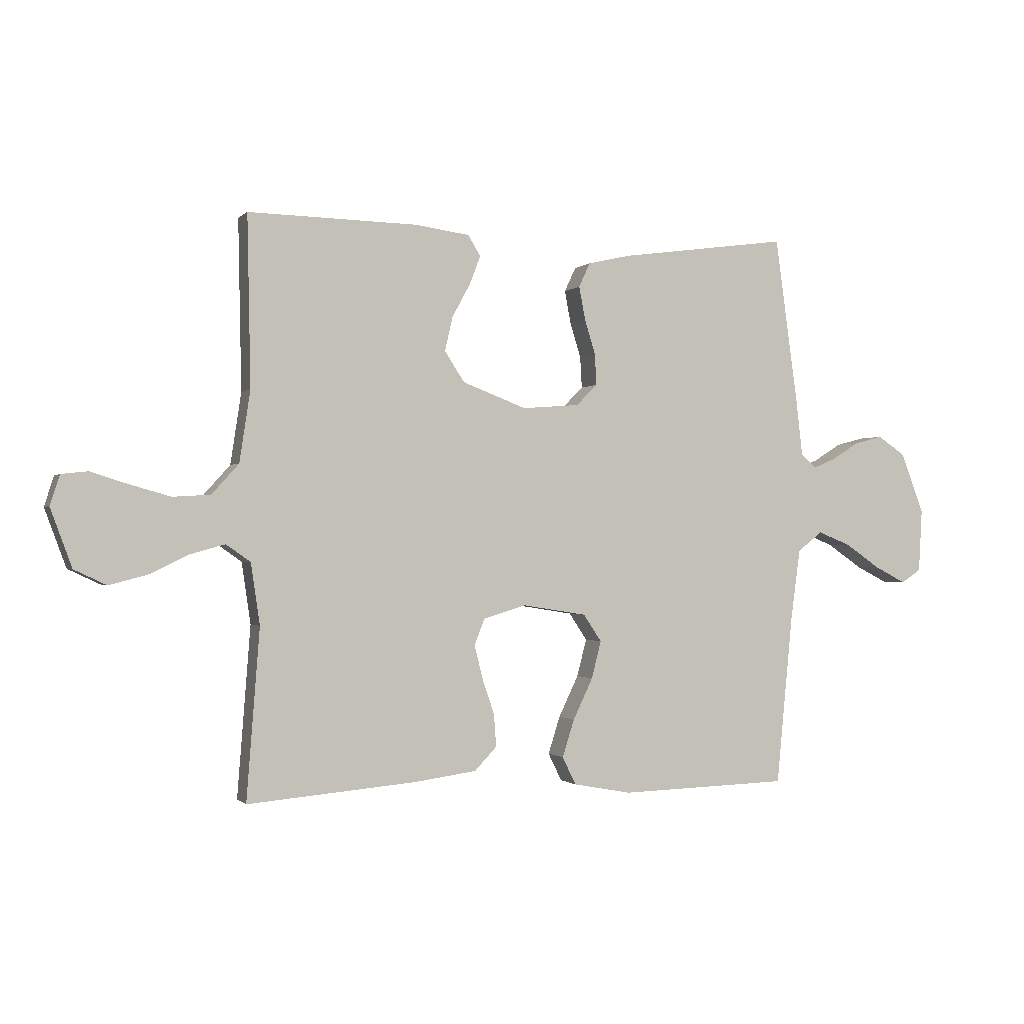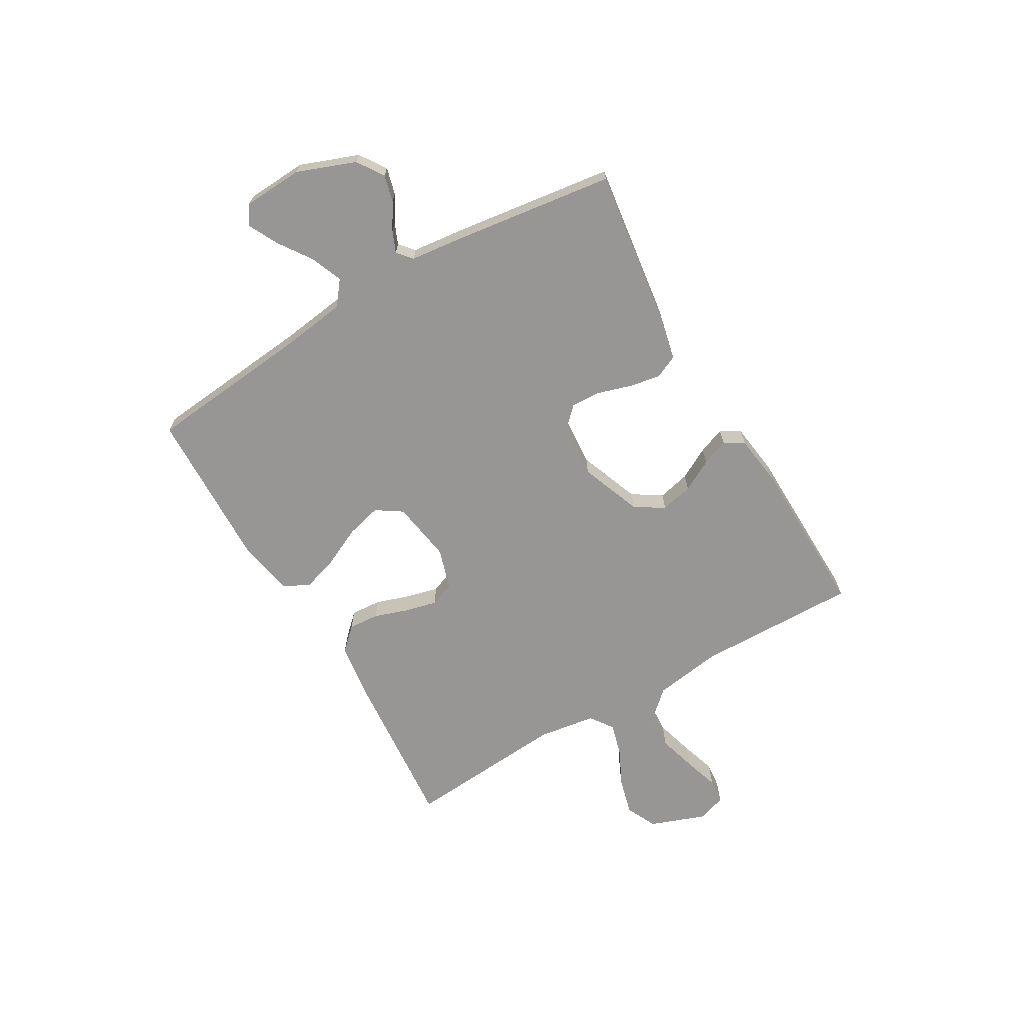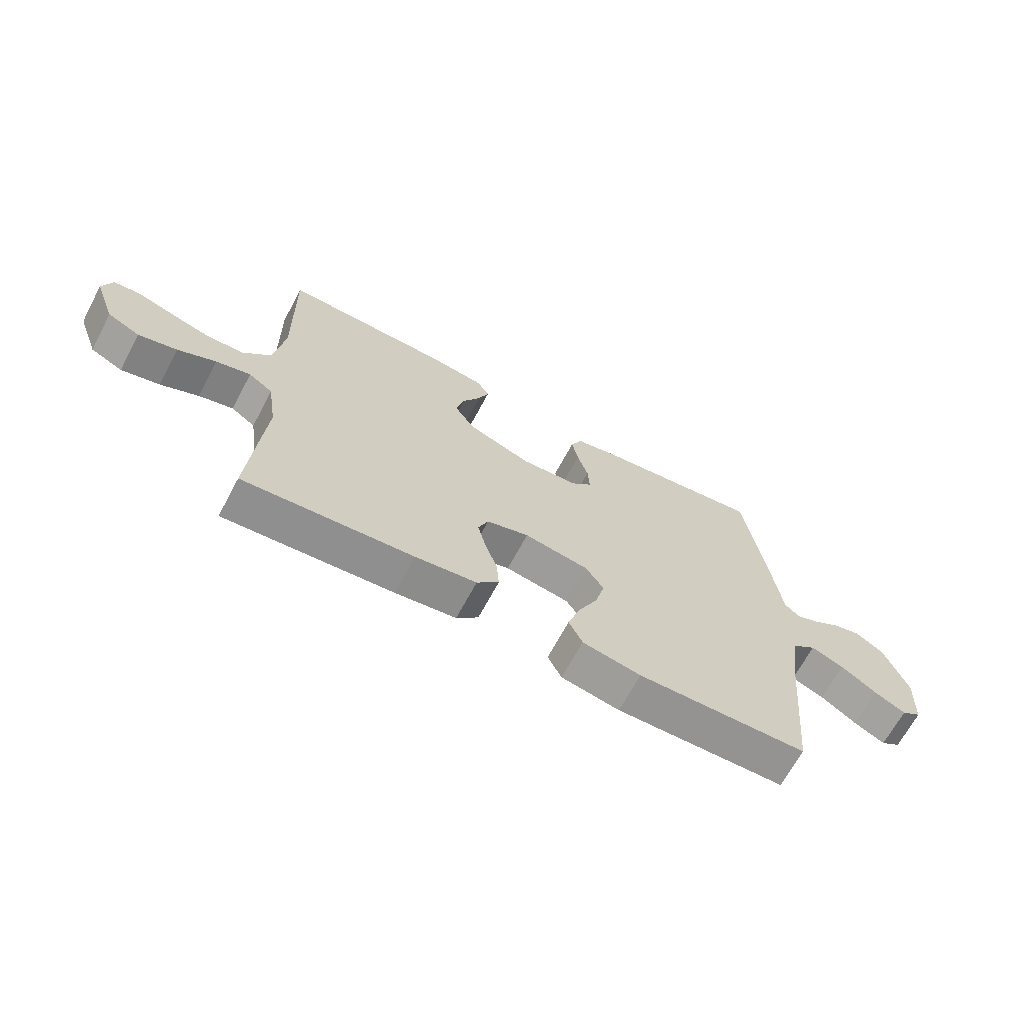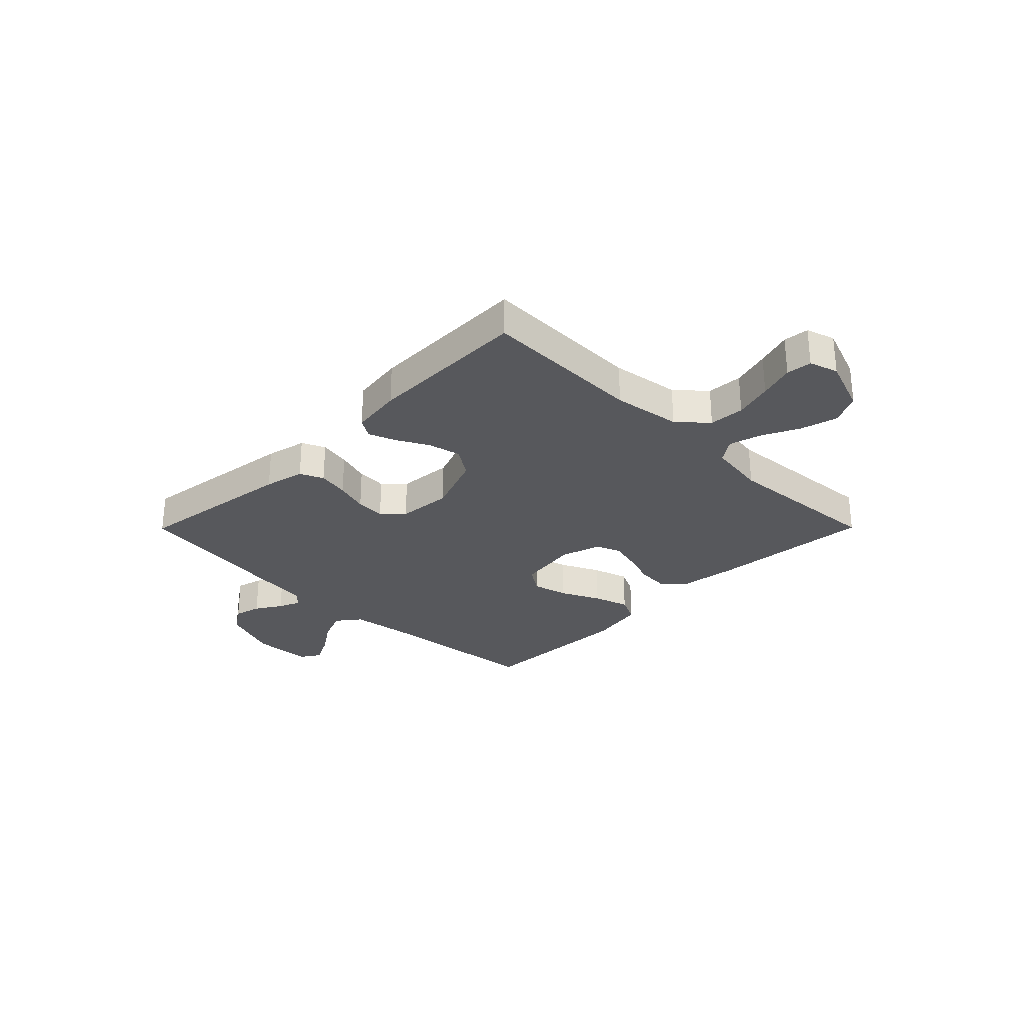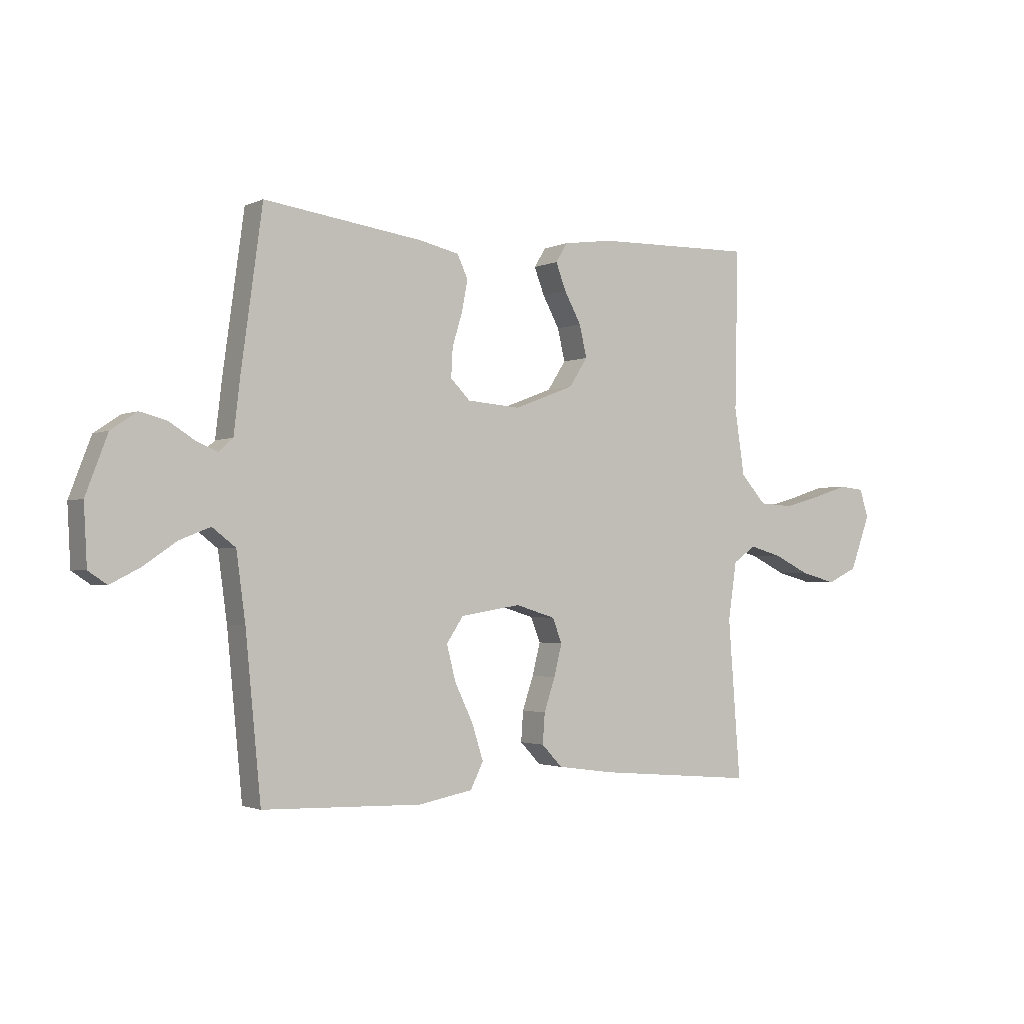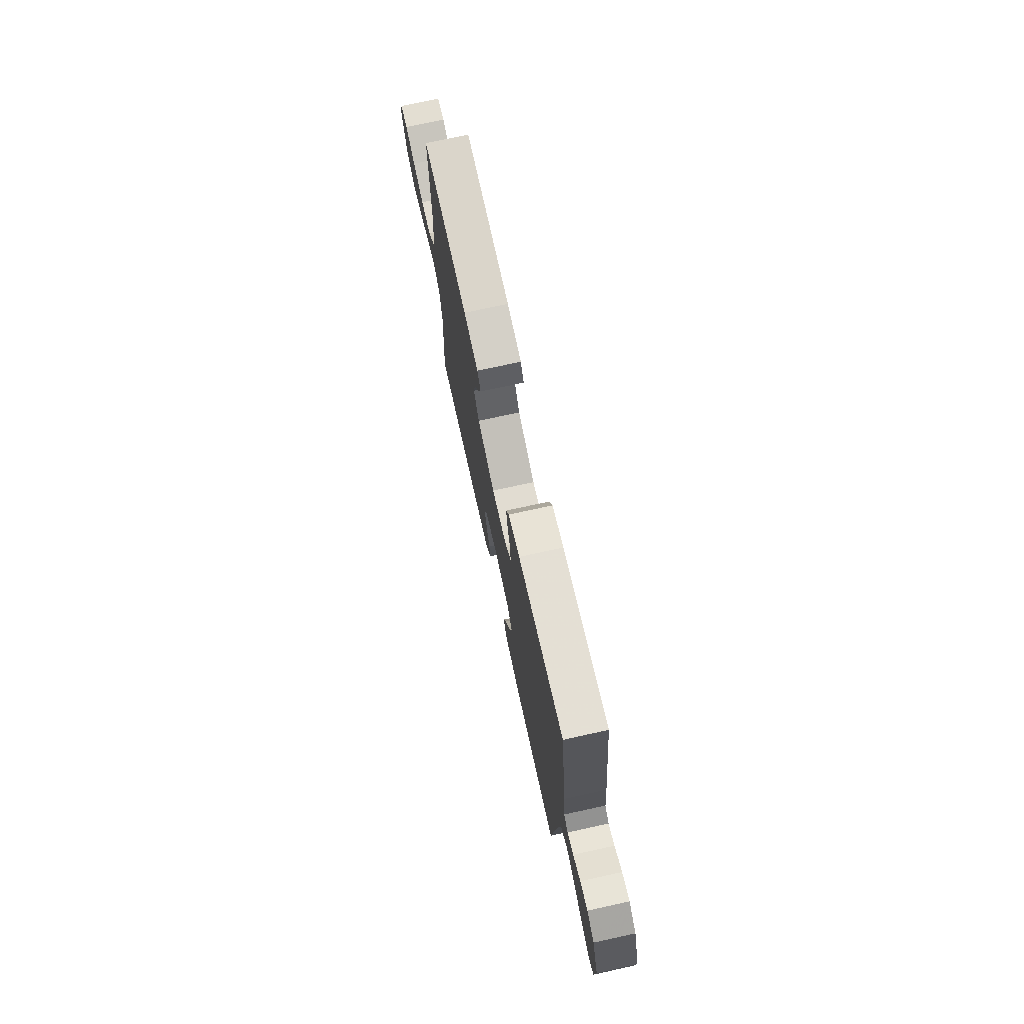
<metadata>
{"format":"obj","ext":"obj","renderer":"f3d","projection":"perspective","resolution":1024,"background":"white","views":[{"elev":-0.9,"azim":159.9,"up":"+Z"},{"elev":-68.0,"azim":-59.7,"up":"+Y"},{"elev":-67.4,"azim":151.9,"up":"+Z"},{"elev":-28.6,"azim":45.2,"up":"+Y"},{"elev":-1.9,"azim":-33.0,"up":"+Z"},{"elev":73.1,"azim":-102.4,"up":"+Z"}]}
</metadata>
<code>
v 0.5 0.07 -0.5
v 0.2 0.07 -0.474
v 0.092 0.07 -0.459
v 0.053 0.07 -0.418
v 0.057 0.07 -0.361
v 0.078 0.07 -0.299
v 0.093 0.07 -0.239
v 0.075 0.07 -0.193
v 0 0.07 -0.17
v -0.114 0.07 -0.188
v -0.146 0.07 -0.236
v -0.129 0.07 -0.302
v -0.094 0.07 -0.375
v -0.073 0.07 -0.441
v -0.097 0.07 -0.49
v -0.2 0.07 -0.509
v -0.5 0.07 -0.5
v -0.529 0.07 -0.2
v -0.546 0.07 -0.074
v -0.59 0.07 -0.04
v -0.648 0.07 -0.063
v -0.711 0.07 -0.106
v -0.766 0.07 -0.134
v -0.801 0.07 -0.111
v -0.807 0.07 0
v -0.766 0.07 0.108
v -0.717 0.07 0.141
v -0.667 0.07 0.128
v -0.619 0.07 0.098
v -0.579 0.07 0.081
v -0.552 0.07 0.105
v -0.541 0.07 0.2
v -0.5 0.07 0.5
v -0.2 0.07 0.459
v -0.125 0.07 0.442
v -0.105 0.07 0.399
v -0.116 0.07 0.341
v -0.135 0.07 0.279
v -0.138 0.07 0.224
v -0.101 0.07 0.187
v 0 0.07 0.179
v 0.113 0.07 0.222
v 0.148 0.07 0.276
v 0.134 0.07 0.336
v 0.102 0.07 0.395
v 0.083 0.07 0.445
v 0.105 0.07 0.481
v 0.2 0.07 0.494
v 0.5 0.07 0.5
v 0.494 0.07 0.2
v 0.513 0.07 0.074
v 0.561 0.07 0.021
v 0.627 0.07 0.017
v 0.698 0.07 0.037
v 0.764 0.07 0.058
v 0.811 0.07 0.053
v 0.828 0.07 0
v 0.79 0.07 -0.103
v 0.733 0.07 -0.13
v 0.665 0.07 -0.112
v 0.597 0.07 -0.079
v 0.536 0.07 -0.062
v 0.493 0.07 -0.092
v 0.477 0.07 -0.2
v 0.5 0 -0.5
v 0.2 0 -0.474
v 0.092 0 -0.459
v 0.053 0 -0.418
v 0.057 0 -0.361
v 0.078 0 -0.299
v 0.093 0 -0.239
v 0.075 0 -0.193
v 0 0 -0.17
v -0.114 0 -0.188
v -0.146 0 -0.236
v -0.129 0 -0.302
v -0.094 0 -0.375
v -0.073 0 -0.441
v -0.097 0 -0.49
v -0.2 0 -0.509
v -0.5 0 -0.5
v -0.529 0 -0.2
v -0.546 0 -0.074
v -0.59 0 -0.04
v -0.648 0 -0.063
v -0.711 0 -0.106
v -0.766 0 -0.134
v -0.801 0 -0.111
v -0.807 0 0
v -0.766 0 0.108
v -0.717 0 0.141
v -0.667 0 0.128
v -0.619 0 0.098
v -0.579 0 0.081
v -0.552 0 0.105
v -0.541 0 0.2
v -0.5 0 0.5
v -0.2 0 0.459
v -0.125 0 0.442
v -0.105 0 0.399
v -0.116 0 0.341
v -0.135 0 0.279
v -0.138 0 0.224
v -0.101 0 0.187
v 0 0 0.179
v 0.113 0 0.222
v 0.148 0 0.276
v 0.134 0 0.336
v 0.102 0 0.395
v 0.083 0 0.445
v 0.105 0 0.481
v 0.2 0 0.494
v 0.5 0 0.5
v 0.494 0 0.2
v 0.513 0 0.074
v 0.561 0 0.021
v 0.627 0 0.017
v 0.698 0 0.037
v 0.764 0 0.058
v 0.811 0 0.053
v 0.828 0 0
v 0.79 0 -0.103
v 0.733 0 -0.13
v 0.665 0 -0.112
v 0.597 0 -0.079
v 0.536 0 -0.062
v 0.493 0 -0.092
v 0.477 0 -0.2
f 59 60 61
f 58 59 61
f 57 58 61
f 56 57 61
f 55 56 61
f 54 55 61
f 53 54 61 62
f 52 53 62 63
f 48 49 50
f 47 48 50
f 46 47 50
f 45 46 50
f 44 45 50
f 43 44 50 51
f 51 52 63
f 43 51 63
f 42 43 63
f 36 37 38
f 35 36 38
f 34 35 38
f 33 34 38
f 32 33 38
f 31 32 38
f 31 38 39
f 30 31 39 40
f 27 28 29
f 26 27 29
f 25 26 29
f 24 25 29
f 23 24 29
f 22 23 29
f 21 22 29
f 20 21 29 30
f 30 40 41
f 20 30 41
f 19 20 41
f 16 17 18
f 15 16 18
f 14 15 18
f 13 14 18
f 12 13 18
f 11 12 18 19
f 4 5 6
f 3 4 6
f 2 3 6
f 1 2 6
f 64 1 6
f 64 6 7
f 63 64 7 8
f 42 63 8 9
f 19 41 42
f 11 19 42
f 10 11 42
f 9 10 42
f 125 124 123
f 125 123 122
f 125 122 121
f 125 121 120
f 125 120 119
f 125 119 118
f 126 125 118 117
f 127 126 117 116
f 114 113 112
f 114 112 111
f 114 111 110
f 114 110 109
f 114 109 108
f 115 114 108 107
f 127 116 115
f 127 115 107
f 127 107 106
f 102 101 100
f 102 100 99
f 102 99 98
f 102 98 97
f 102 97 96
f 102 96 95
f 103 102 95
f 104 103 95 94
f 93 92 91
f 93 91 90
f 93 90 89
f 93 89 88
f 93 88 87
f 93 87 86
f 93 86 85
f 94 93 85 84
f 105 104 94
f 105 94 84
f 105 84 83
f 82 81 80
f 82 80 79
f 82 79 78
f 82 78 77
f 82 77 76
f 83 82 76 75
f 70 69 68
f 70 68 67
f 70 67 66
f 70 66 65
f 70 65 128
f 71 70 128
f 72 71 128 127
f 73 72 127 106
f 106 105 83
f 106 83 75
f 106 75 74
f 106 74 73
f 1 65 66 2
f 2 66 67 3
f 3 67 68 4
f 4 68 69 5
f 5 69 70 6
f 6 70 71 7
f 7 71 72 8
f 8 72 73 9
f 9 73 74 10
f 10 74 75 11
f 11 75 76 12
f 12 76 77 13
f 13 77 78 14
f 14 78 79 15
f 15 79 80 16
f 16 80 81 17
f 17 81 82 18
f 18 82 83 19
f 19 83 84 20
f 20 84 85 21
f 21 85 86 22
f 22 86 87 23
f 23 87 88 24
f 24 88 89 25
f 25 89 90 26
f 26 90 91 27
f 27 91 92 28
f 28 92 93 29
f 29 93 94 30
f 30 94 95 31
f 31 95 96 32
f 32 96 97 33
f 33 97 98 34
f 34 98 99 35
f 35 99 100 36
f 36 100 101 37
f 37 101 102 38
f 38 102 103 39
f 39 103 104 40
f 40 104 105 41
f 41 105 106 42
f 42 106 107 43
f 43 107 108 44
f 44 108 109 45
f 45 109 110 46
f 46 110 111 47
f 47 111 112 48
f 48 112 113 49
f 49 113 114 50
f 50 114 115 51
f 51 115 116 52
f 52 116 117 53
f 53 117 118 54
f 54 118 119 55
f 55 119 120 56
f 56 120 121 57
f 57 121 122 58
f 58 122 123 59
f 59 123 124 60
f 60 124 125 61
f 61 125 126 62
f 62 126 127 63
f 63 127 128 64
f 64 128 65 1

</code>
